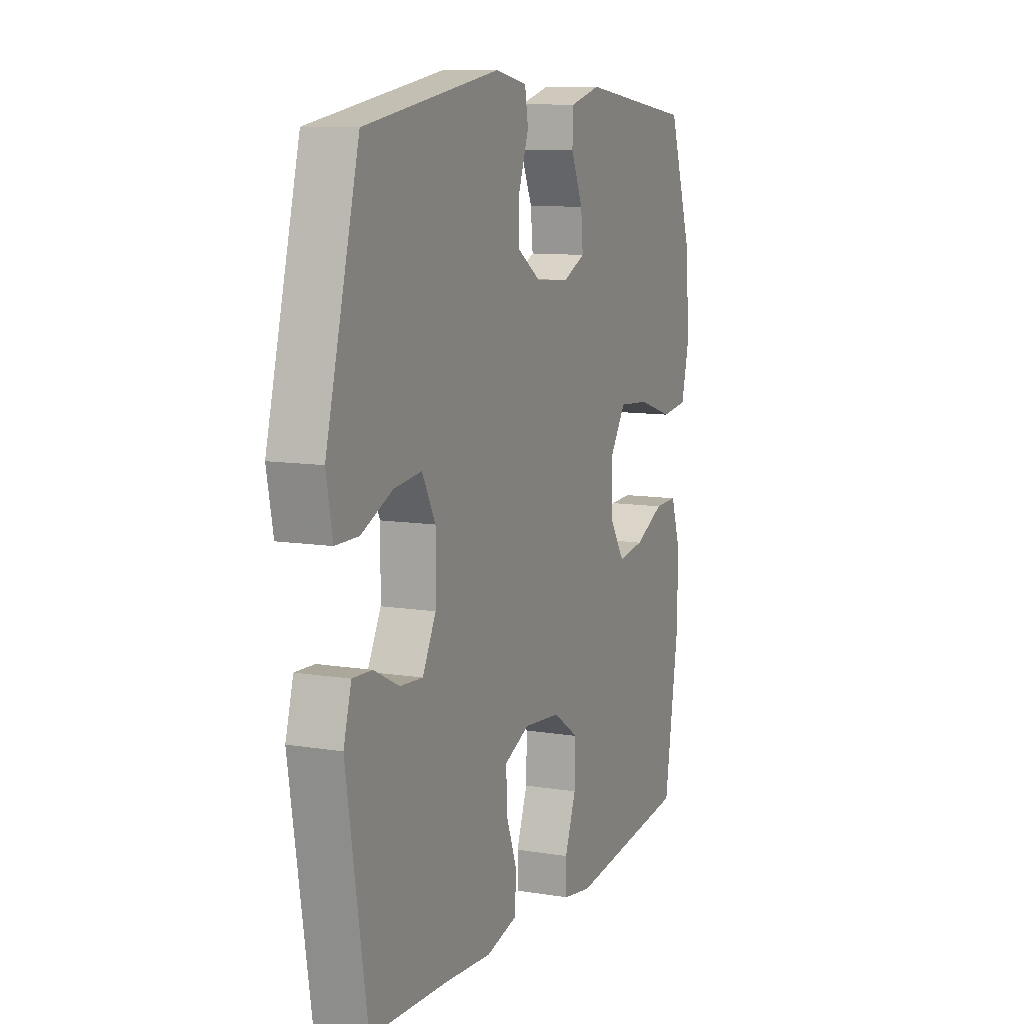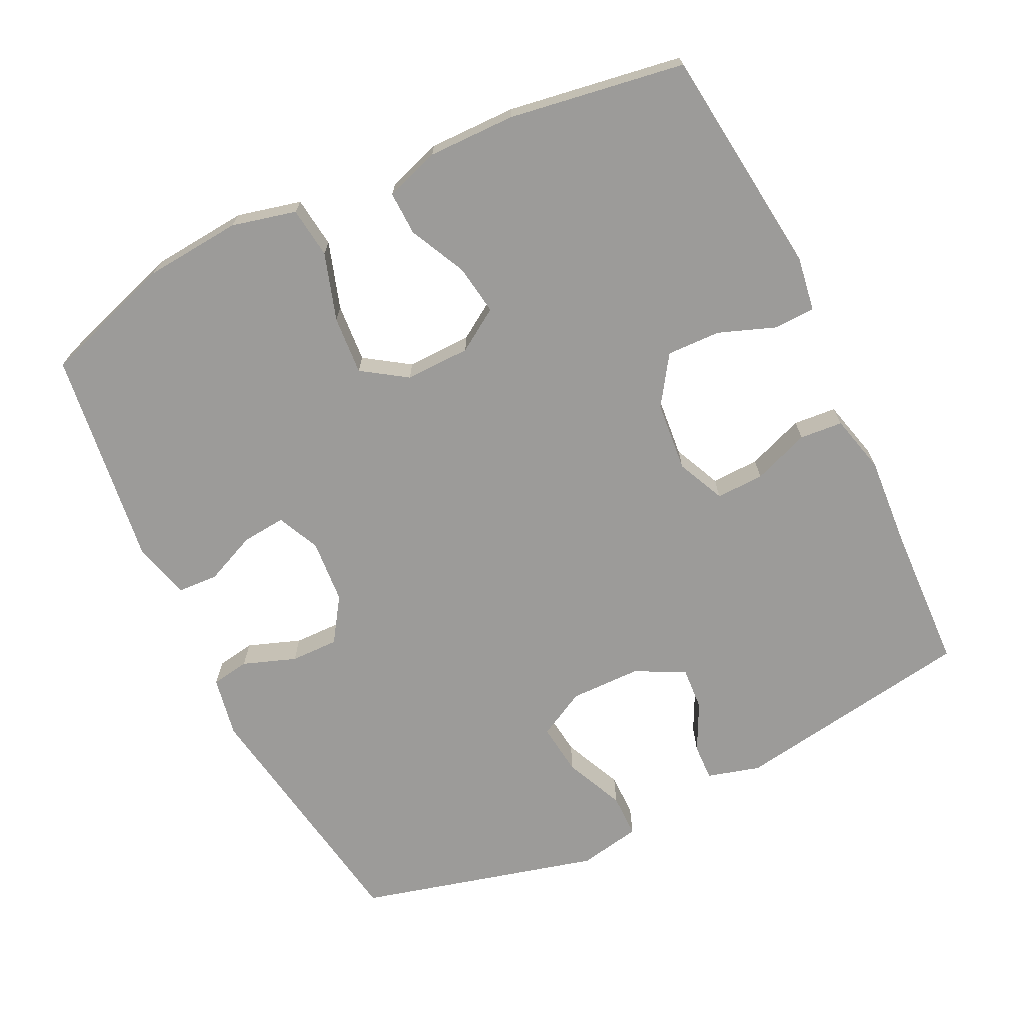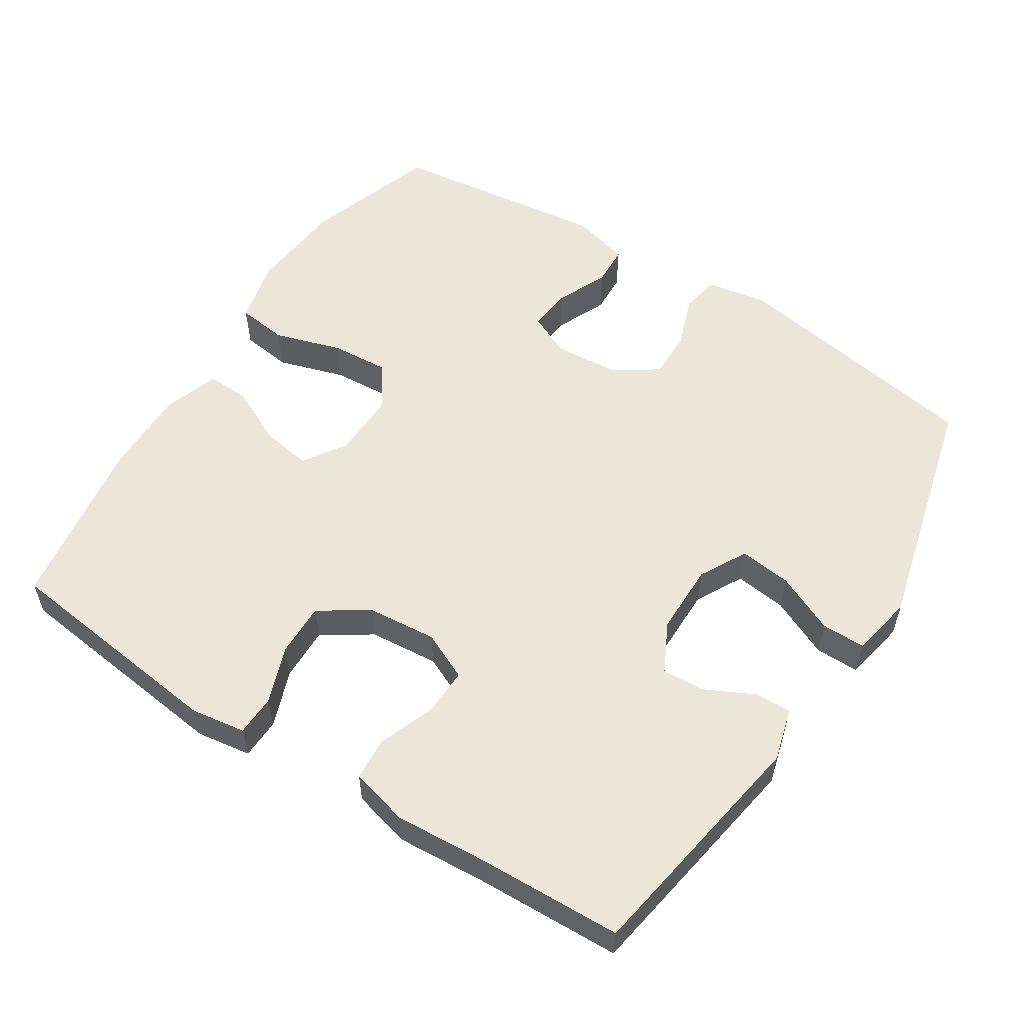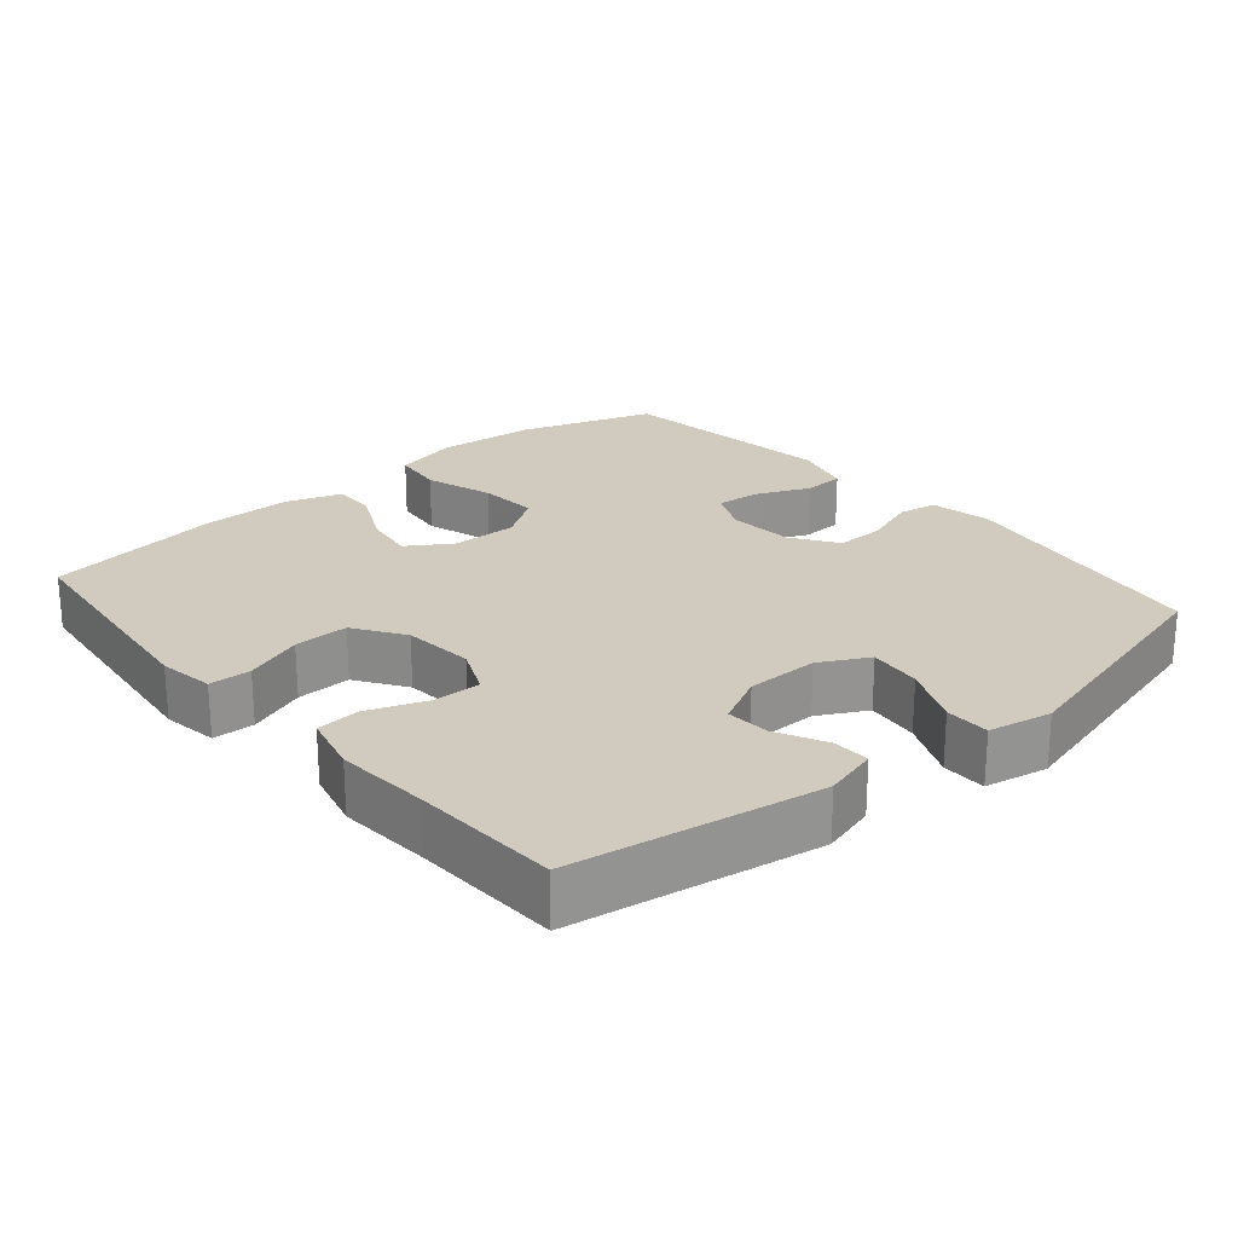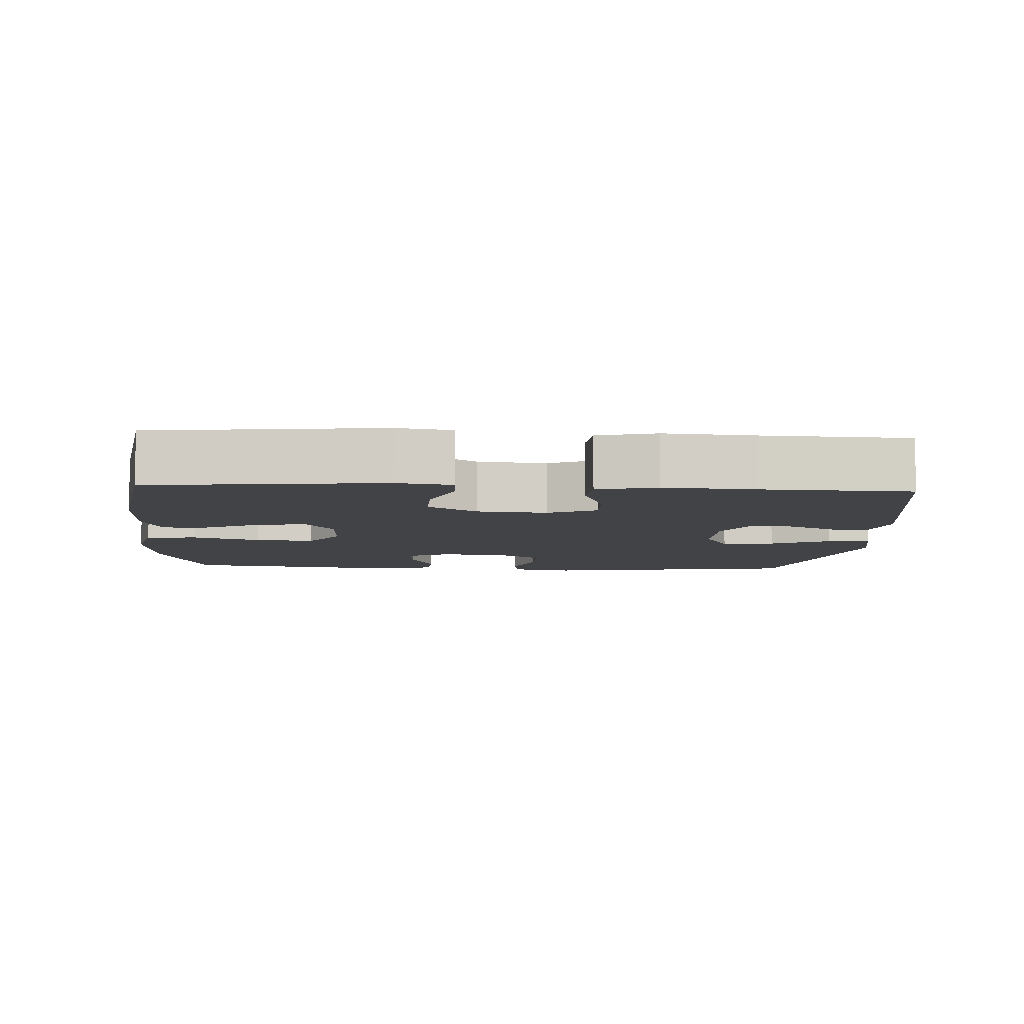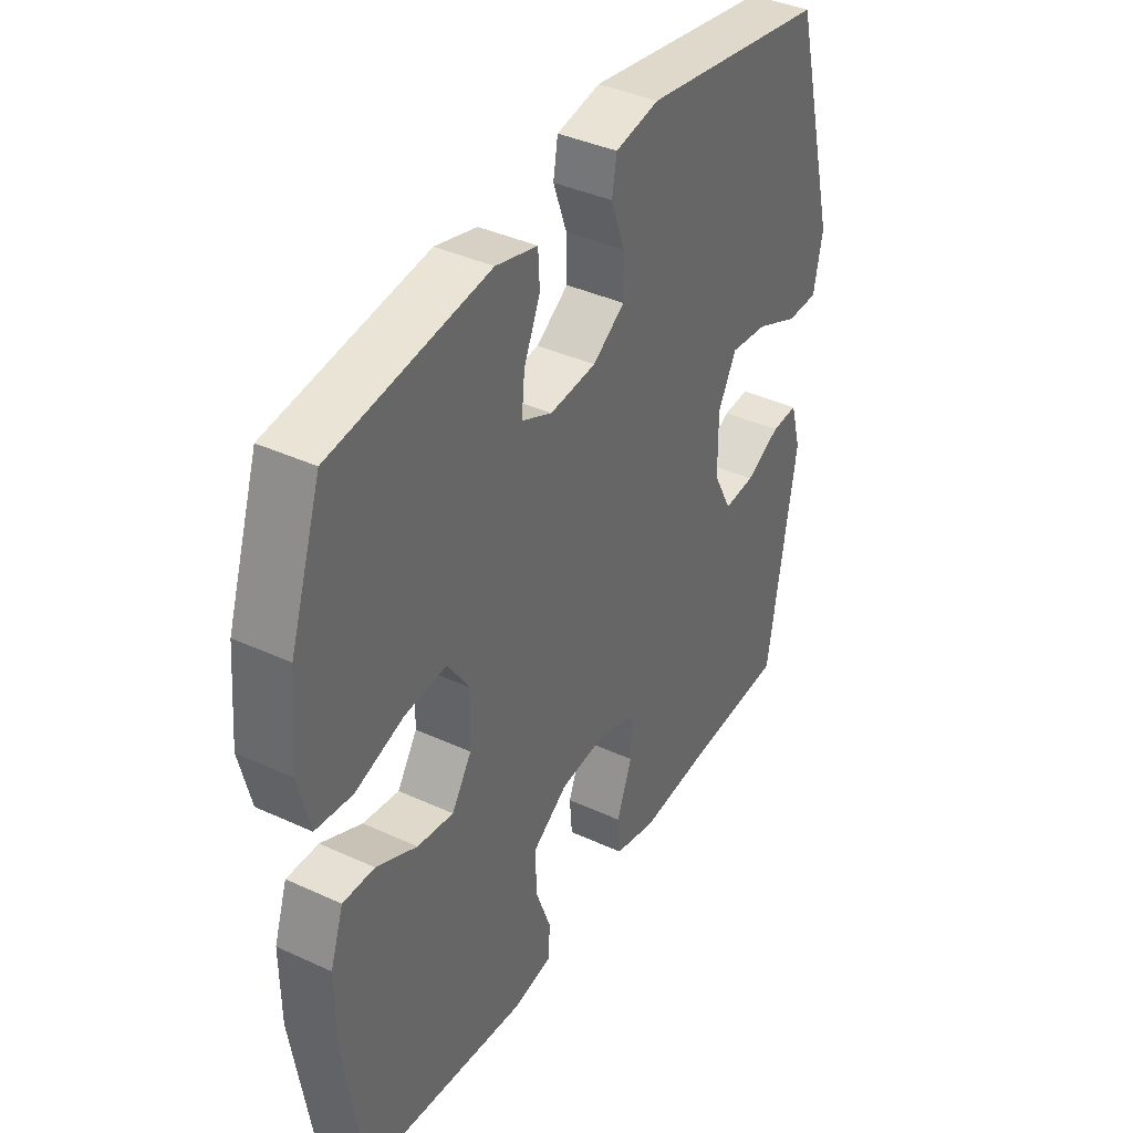
<metadata>
{"format":"obj","ext":"obj","renderer":"f3d","projection":"perspective","resolution":1024,"background":"white","views":[{"elev":10.0,"azim":-67.2,"up":"+Z"},{"elev":-69.7,"azim":115.8,"up":"+Y"},{"elev":55.9,"azim":-147.2,"up":"+Y"},{"elev":23.5,"azim":-130.5,"up":"+Y"},{"elev":-7.3,"azim":176.6,"up":"+Y"},{"elev":39.2,"azim":119.9,"up":"+Z"}]}
</metadata>
<code>
v -0.5 0.07 -0.5
v -0.555 0.07 -0.157
v -0.534 0.07 -0.082
v -0.482 0.07 -0.084
v -0.414 0.07 -0.118
v -0.353 0.07 -0.122
v -0.317 0.07 -0.052
v -0.316 0.07 0.049
v -0.352 0.07 0.116
v -0.426 0.07 0.107
v -0.51 0.07 0.069
v -0.572 0.07 0.069
v -0.589 0.07 0.157
v -0.5 0.07 0.5
v -0.136 0.07 0.56
v -0.05 0.07 0.544
v -0.041 0.07 0.49
v -0.068 0.07 0.415
v -0.069 0.07 0.347
v -0.006 0.07 0.305
v 0.085 0.07 0.298
v 0.145 0.07 0.326
v 0.139 0.07 0.388
v 0.107 0.07 0.461
v 0.11 0.07 0.518
v 0.192 0.07 0.54
v 0.5 0.07 0.5
v 0.562 0.07 0.313
v 0.574 0.07 0.176
v 0.552 0.07 0.085
v 0.48 0.07 0.076
v 0.385 0.07 0.106
v 0.302 0.07 0.112
v 0.26 0.07 0.049
v 0.262 0.07 -0.043
v 0.301 0.07 -0.103
v 0.372 0.07 -0.092
v 0.452 0.07 -0.053
v 0.514 0.07 -0.051
v 0.54 0.07 -0.128
v 0.539 0.07 -0.251
v 0.5 0.07 -0.5
v 0.174 0.07 -0.538
v 0.097 0.07 -0.526
v 0.095 0.07 -0.468
v 0.125 0.07 -0.387
v 0.127 0.07 -0.311
v 0.058 0.07 -0.265
v -0.041 0.07 -0.256
v -0.109 0.07 -0.287
v -0.107 0.07 -0.355
v -0.077 0.07 -0.435
v -0.082 0.07 -0.496
v -0.165 0.07 -0.517
v -0.293 0.07 -0.508
v -0.5 0 -0.5
v -0.555 0 -0.157
v -0.534 0 -0.082
v -0.482 0 -0.084
v -0.414 0 -0.118
v -0.353 0 -0.122
v -0.317 0 -0.052
v -0.316 0 0.049
v -0.352 0 0.116
v -0.426 0 0.107
v -0.51 0 0.069
v -0.572 0 0.069
v -0.589 0 0.157
v -0.5 0 0.5
v -0.136 0 0.56
v -0.05 0 0.544
v -0.041 0 0.49
v -0.068 0 0.415
v -0.069 0 0.347
v -0.006 0 0.305
v 0.085 0 0.298
v 0.145 0 0.326
v 0.139 0 0.388
v 0.107 0 0.461
v 0.11 0 0.518
v 0.192 0 0.54
v 0.5 0 0.5
v 0.562 0 0.313
v 0.574 0 0.176
v 0.552 0 0.085
v 0.48 0 0.076
v 0.385 0 0.106
v 0.302 0 0.112
v 0.26 0 0.049
v 0.262 0 -0.043
v 0.301 0 -0.103
v 0.372 0 -0.092
v 0.452 0 -0.053
v 0.514 0 -0.051
v 0.54 0 -0.128
v 0.539 0 -0.251
v 0.5 0 -0.5
v 0.174 0 -0.538
v 0.097 0 -0.526
v 0.095 0 -0.468
v 0.125 0 -0.387
v 0.127 0 -0.311
v 0.058 0 -0.265
v -0.041 0 -0.256
v -0.109 0 -0.287
v -0.107 0 -0.355
v -0.077 0 -0.435
v -0.082 0 -0.496
v -0.165 0 -0.517
v -0.293 0 -0.508
f 53 54 55
f 52 53 55
f 51 52 55
f 3 4 5
f 2 3 5
f 1 2 5
f 55 1 5
f 51 55 5
f 50 51 5
f 49 50 5 6
f 48 49 6 7
f 44 45 46
f 43 44 46
f 42 43 46
f 41 42 46
f 40 41 46
f 39 40 46
f 38 39 46
f 37 38 46
f 36 37 46 47
f 35 36 47 48
f 30 31 32
f 29 30 32
f 28 29 32
f 27 28 32
f 26 27 32
f 25 26 32
f 24 25 32
f 23 24 32
f 22 23 32 33
f 21 22 33 34
f 16 17 18
f 15 16 18
f 14 15 18
f 13 14 18
f 12 13 18
f 11 12 18
f 10 11 18
f 9 10 18 19
f 8 9 19 20
f 34 35 48
f 21 34 48
f 20 21 48
f 8 20 48
f 7 8 48
f 110 109 108
f 110 108 107
f 110 107 106
f 60 59 58
f 60 58 57
f 60 57 56
f 60 56 110
f 60 110 106
f 60 106 105
f 61 60 105 104
f 62 61 104 103
f 101 100 99
f 101 99 98
f 101 98 97
f 101 97 96
f 101 96 95
f 101 95 94
f 101 94 93
f 101 93 92
f 102 101 92 91
f 103 102 91 90
f 87 86 85
f 87 85 84
f 87 84 83
f 87 83 82
f 87 82 81
f 87 81 80
f 87 80 79
f 87 79 78
f 88 87 78 77
f 89 88 77 76
f 73 72 71
f 73 71 70
f 73 70 69
f 73 69 68
f 73 68 67
f 73 67 66
f 73 66 65
f 74 73 65 64
f 75 74 64 63
f 103 90 89
f 103 89 76
f 103 76 75
f 103 75 63
f 103 63 62
f 1 56 57 2
f 2 57 58 3
f 3 58 59 4
f 4 59 60 5
f 5 60 61 6
f 6 61 62 7
f 7 62 63 8
f 8 63 64 9
f 9 64 65 10
f 10 65 66 11
f 11 66 67 12
f 12 67 68 13
f 13 68 69 14
f 14 69 70 15
f 15 70 71 16
f 16 71 72 17
f 17 72 73 18
f 18 73 74 19
f 19 74 75 20
f 20 75 76 21
f 21 76 77 22
f 22 77 78 23
f 23 78 79 24
f 24 79 80 25
f 25 80 81 26
f 26 81 82 27
f 27 82 83 28
f 28 83 84 29
f 29 84 85 30
f 30 85 86 31
f 31 86 87 32
f 32 87 88 33
f 33 88 89 34
f 34 89 90 35
f 35 90 91 36
f 36 91 92 37
f 37 92 93 38
f 38 93 94 39
f 39 94 95 40
f 40 95 96 41
f 41 96 97 42
f 42 97 98 43
f 43 98 99 44
f 44 99 100 45
f 45 100 101 46
f 46 101 102 47
f 47 102 103 48
f 48 103 104 49
f 49 104 105 50
f 50 105 106 51
f 51 106 107 52
f 52 107 108 53
f 53 108 109 54
f 54 109 110 55
f 55 110 56 1

</code>
